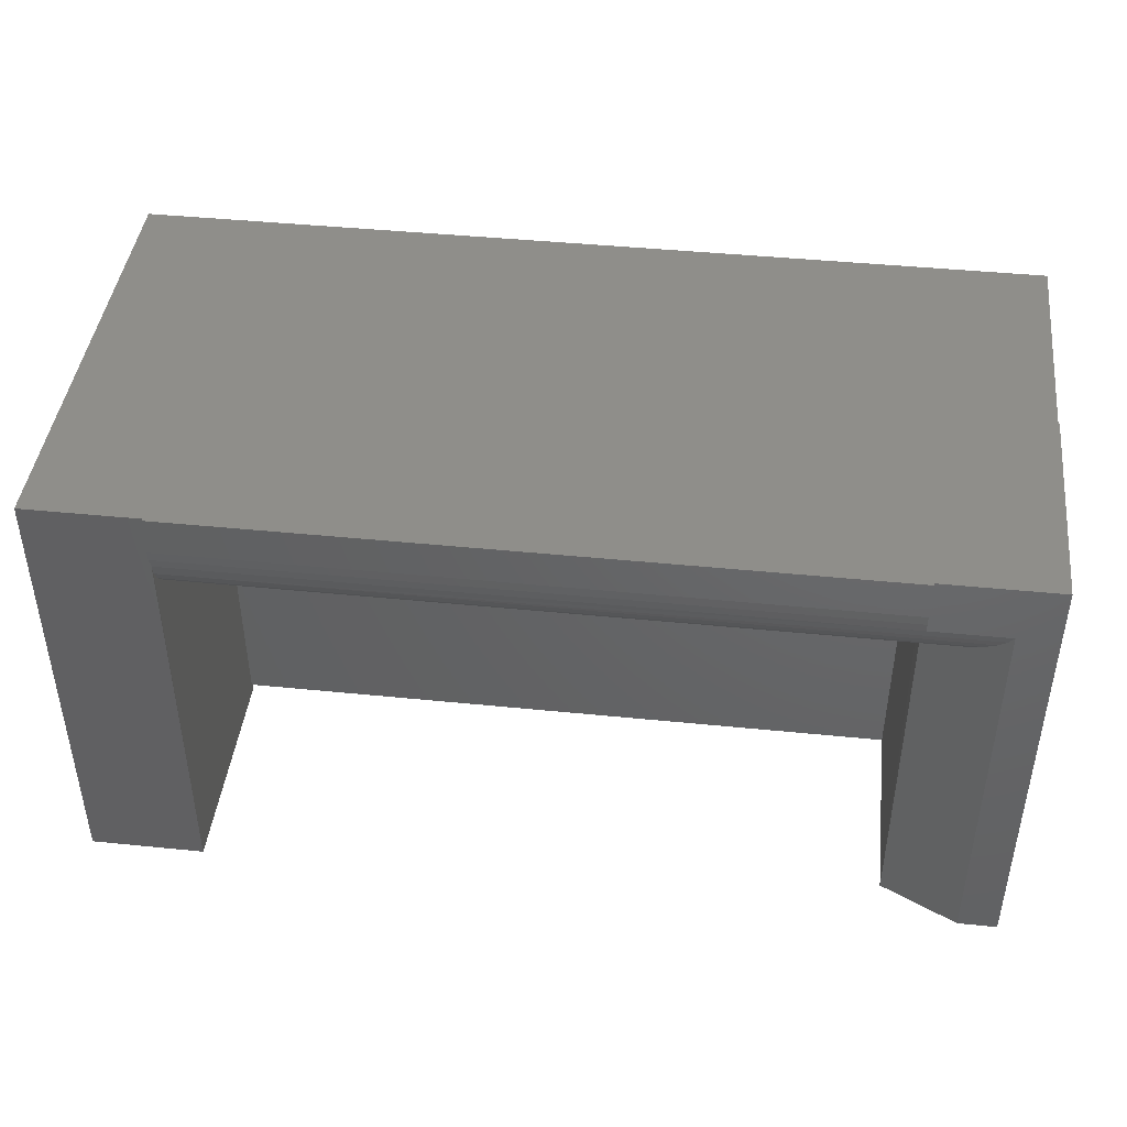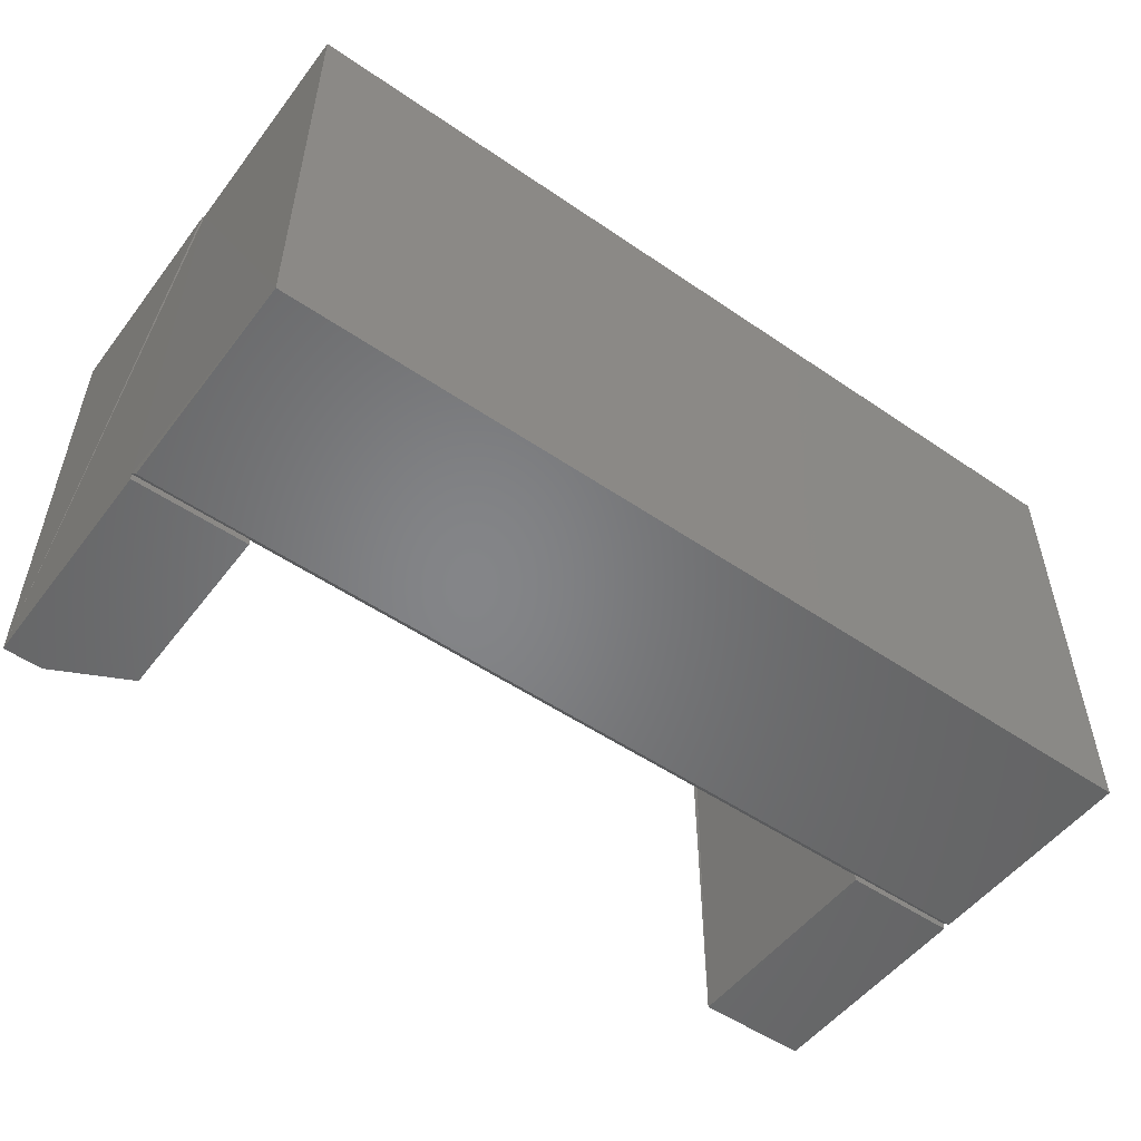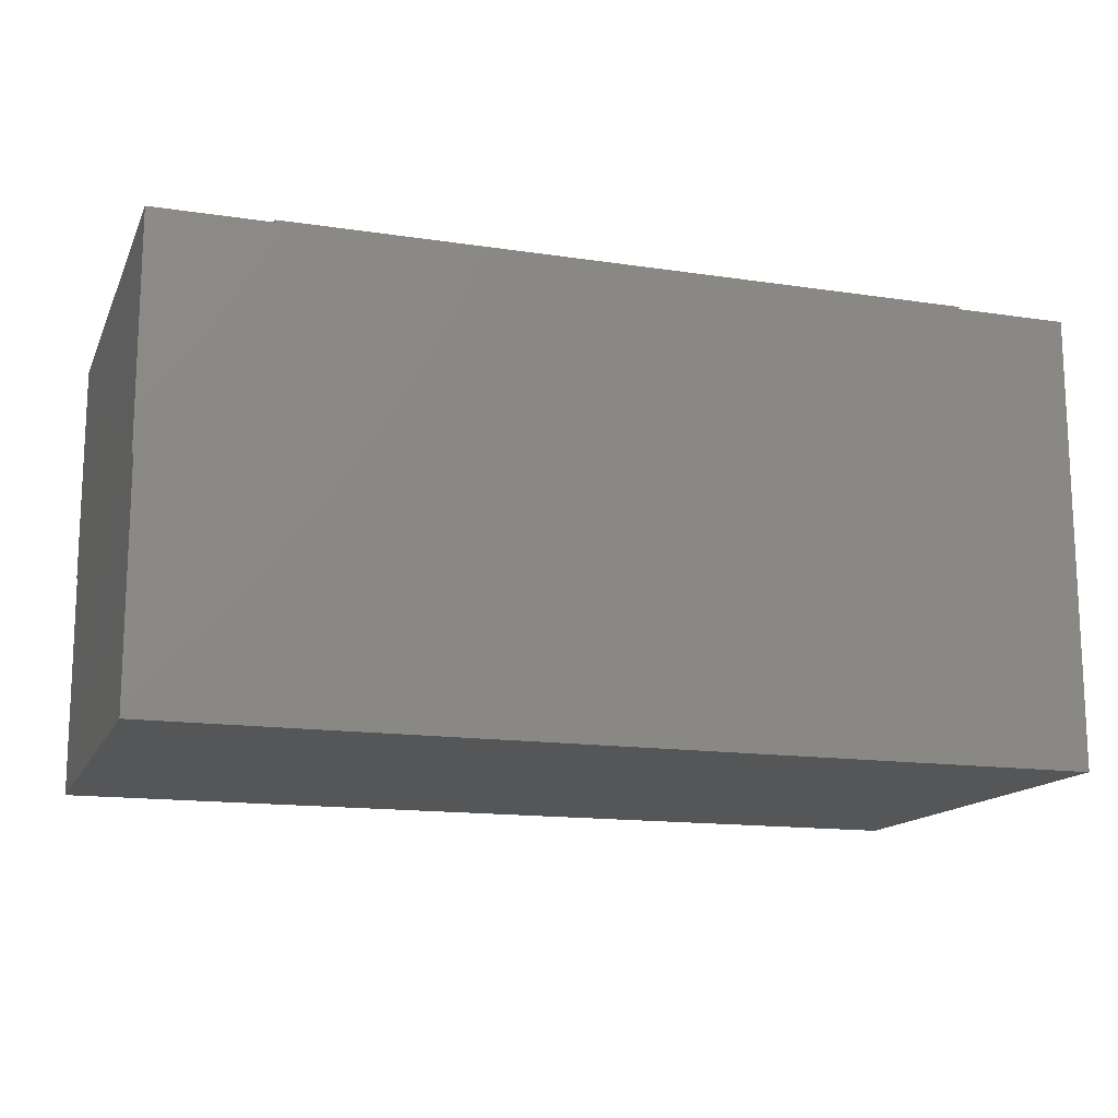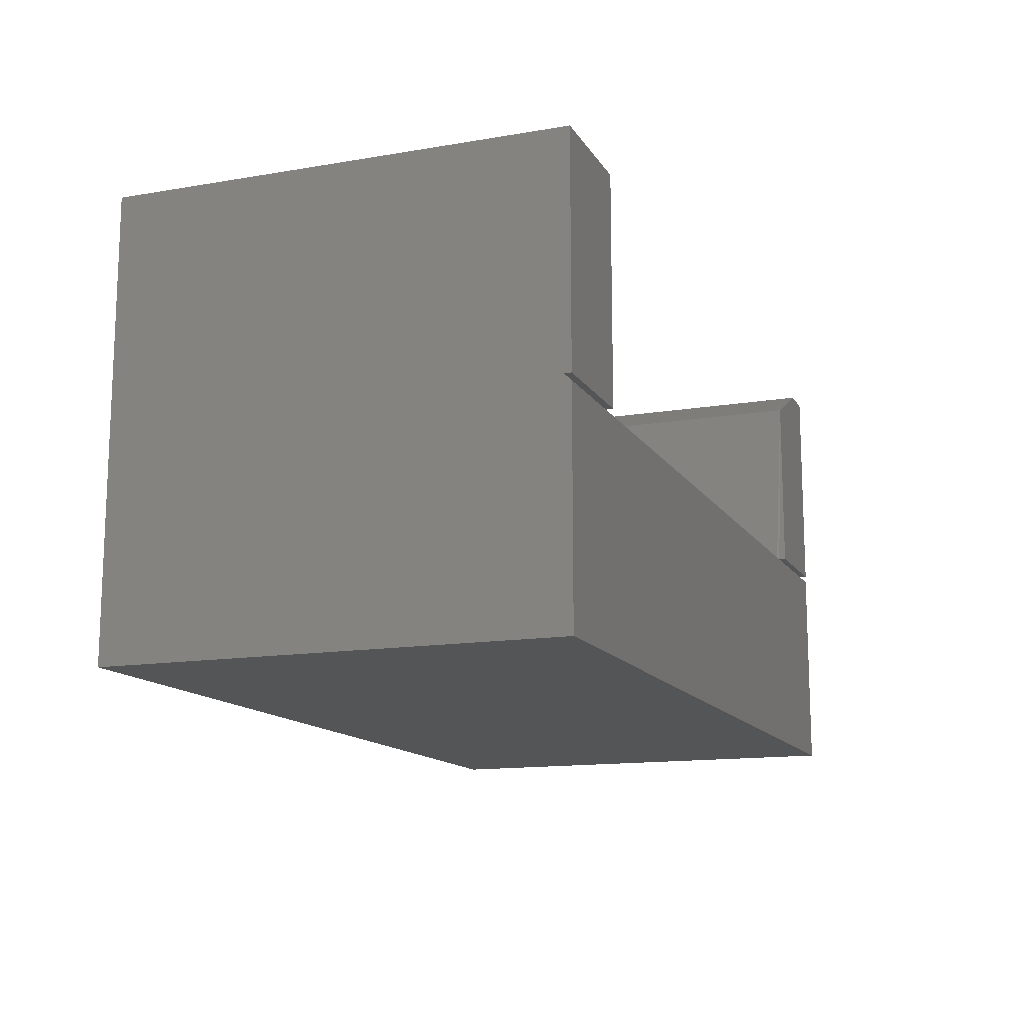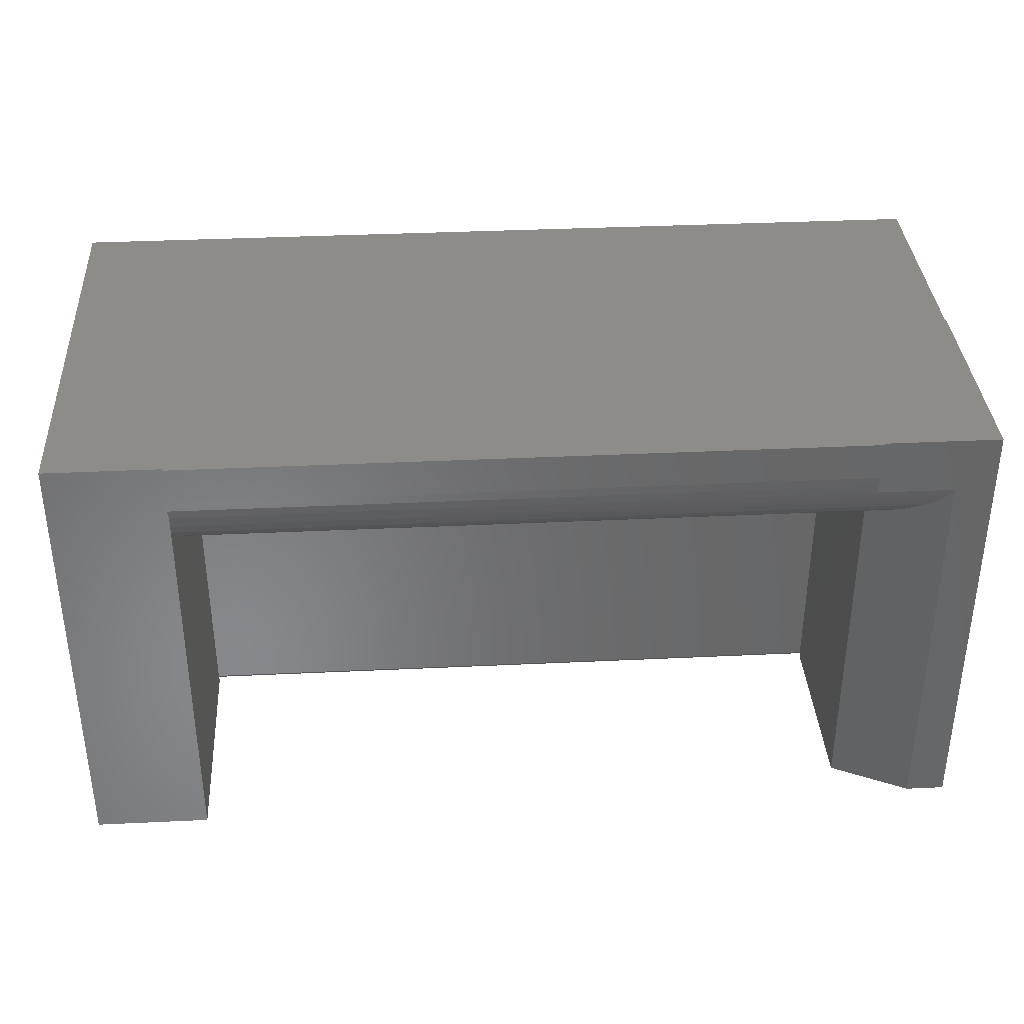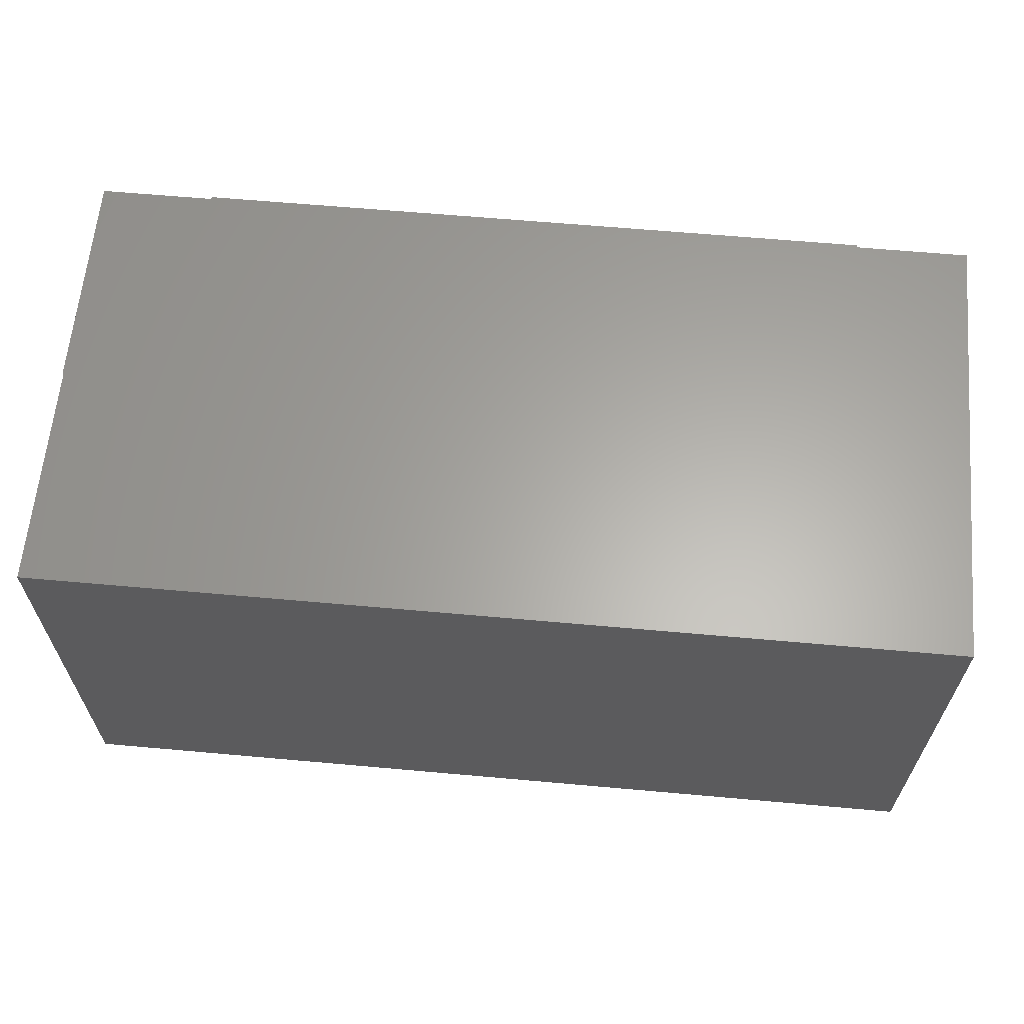
<metadata>
{"format":"stl","ext":"stl","renderer":"f3d","projection":"perspective","resolution":1024,"background":"white","views":[{"elev":43.4,"azim":6.8,"up":"+Y"},{"elev":-52.4,"azim":143.6,"up":"+Y"},{"elev":-14.6,"azim":161.9,"up":"+Z"},{"elev":-13.7,"azim":-69.2,"up":"+Z"},{"elev":35.8,"azim":-3.6,"up":"+Y"},{"elev":62.9,"azim":-174.8,"up":"+Y"}]}
</metadata>
<code>
# stl→obj: 54 verts, 104 faces
v 0.7147 -0.05329 0.373
v 0.09375 -0.05789 0.371
v 0.7088 -0.05993 0.37
v 0.09375 -0.06801 0.365
v 0.6996 -0.06744 0.3654
v 0.09375 -0.07683 0.3572
v 0.09375 -0.08403 0.3479
v 0.6762 -0.07989 0.3537
v 0.6562 -0.09048 0.3344
v 0.09375 -0.08937 0.3375
v 0.09375 -0.09264 0.3262
v 0.6562 -0.04683 0.375
v 0.09474 -0.04683 0.375
v 0.7188 -0.04683 0.375
v 0.6562 -0.08647 0.3438
v 0.6562 -0.03125 0.377
v 0.09375 -0.03125 0.377
v 0.6562 -0.0391 0.3765
v 0.09375 -0.0391 0.3765
v 0.6858 -0.07556 0.3585
v 0.09375 -0.09375 0.3145
v 0.6562 -0.09375 0.3145
v 0.6562 -0.09293 0.3246
v 0.6562 -0.375 0.1875
v 0.751 -0.375 0.1875
v 0.6562 -0.375 0.3438
v 0.751 -0.375 0.375
v 0.7188 -0.375 0.375
v 0.6553 -0.3672 0.1895
v 0.6562 -0.09375 0.1895
v 0.6562 -0.3692 0.1875
v 0.751 0 0.375
v 0.6562 0 0.375
v 0.6562 0 0.377
v 0.751 0 0.1895
v 0.75 0 -4.592e-17
v 0 0 0
v 0.75 0 0.1875
v 9.084e-18 0 0.375
v 0.09474 0 0.375
v 0.09375 0 0.377
v 0.751 -0.3692 0.1875
v 0.75 -0.375 -4.592e-17
v 0.75 -0.375 0.1817
v 0.09474 -0.3672 0.1895
v 0.09474 -0.3692 0.1875
v 1.112e-17 -0.375 0.1817
v 0 -0.3692 0.1875
v 0.09375 -0.09375 0.1895
v 0 -0.375 0
v 0 -0.375 0.1875
v 1.148e-17 -0.375 0.375
v 0.09474 -0.375 0.1875
v 0.09474 -0.375 0.375
f 1 2 3
f 3 2 4
f 3 4 5
f 6 7 8
f 9 10 11
f 12 13 2
f 12 2 1
f 12 1 14
f 15 8 7
f 15 7 10
f 15 10 9
f 16 17 18
f 18 17 19
f 18 19 12
f 12 19 13
f 5 4 20
f 20 4 6
f 20 6 8
f 21 22 11
f 11 22 23
f 11 23 9
f 24 25 26
f 26 25 27
f 26 27 28
f 29 22 30
f 26 15 9
f 26 9 23
f 26 23 22
f 26 22 29
f 26 29 31
f 26 31 24
f 28 27 14
f 14 27 32
f 14 32 12
f 12 32 33
f 34 12 33
f 34 16 12
f 12 16 18
f 33 32 35
f 36 37 38
f 39 40 35
f 39 35 38
f 39 38 37
f 35 40 33
f 33 40 41
f 33 41 34
f 28 14 1
f 28 1 3
f 28 3 5
f 28 5 20
f 28 20 8
f 28 8 15
f 28 15 26
f 27 25 42
f 27 42 38
f 27 38 35
f 27 35 32
f 31 42 24
f 24 42 25
f 36 38 43
f 43 38 42
f 43 42 44
f 45 31 29
f 45 46 31
f 46 47 31
f 46 48 47
f 44 31 47
f 44 42 31
f 49 30 21
f 21 30 22
f 29 30 45
f 45 30 49
f 50 37 43
f 43 37 36
f 48 51 52
f 48 52 39
f 48 39 37
f 48 37 50
f 48 50 47
f 51 53 52
f 52 53 54
f 48 46 51
f 51 46 53
f 49 21 45
f 54 53 46
f 54 46 45
f 54 45 21
f 54 21 11
f 54 11 10
f 54 10 7
f 54 7 6
f 54 6 4
f 54 4 2
f 54 2 13
f 17 40 19
f 17 41 40
f 13 19 40
f 52 54 39
f 39 54 13
f 39 13 40
f 16 34 17
f 17 34 41
f 50 43 47
f 47 43 44

</code>
